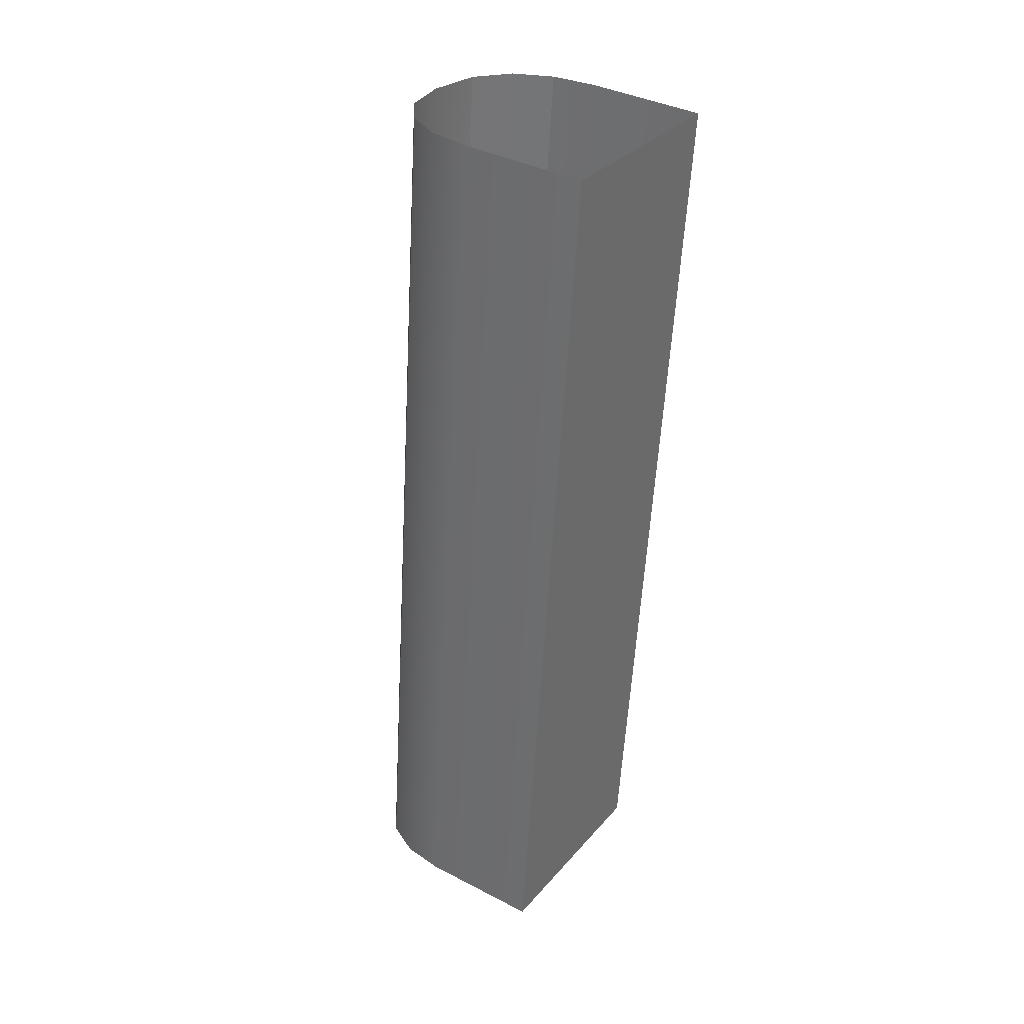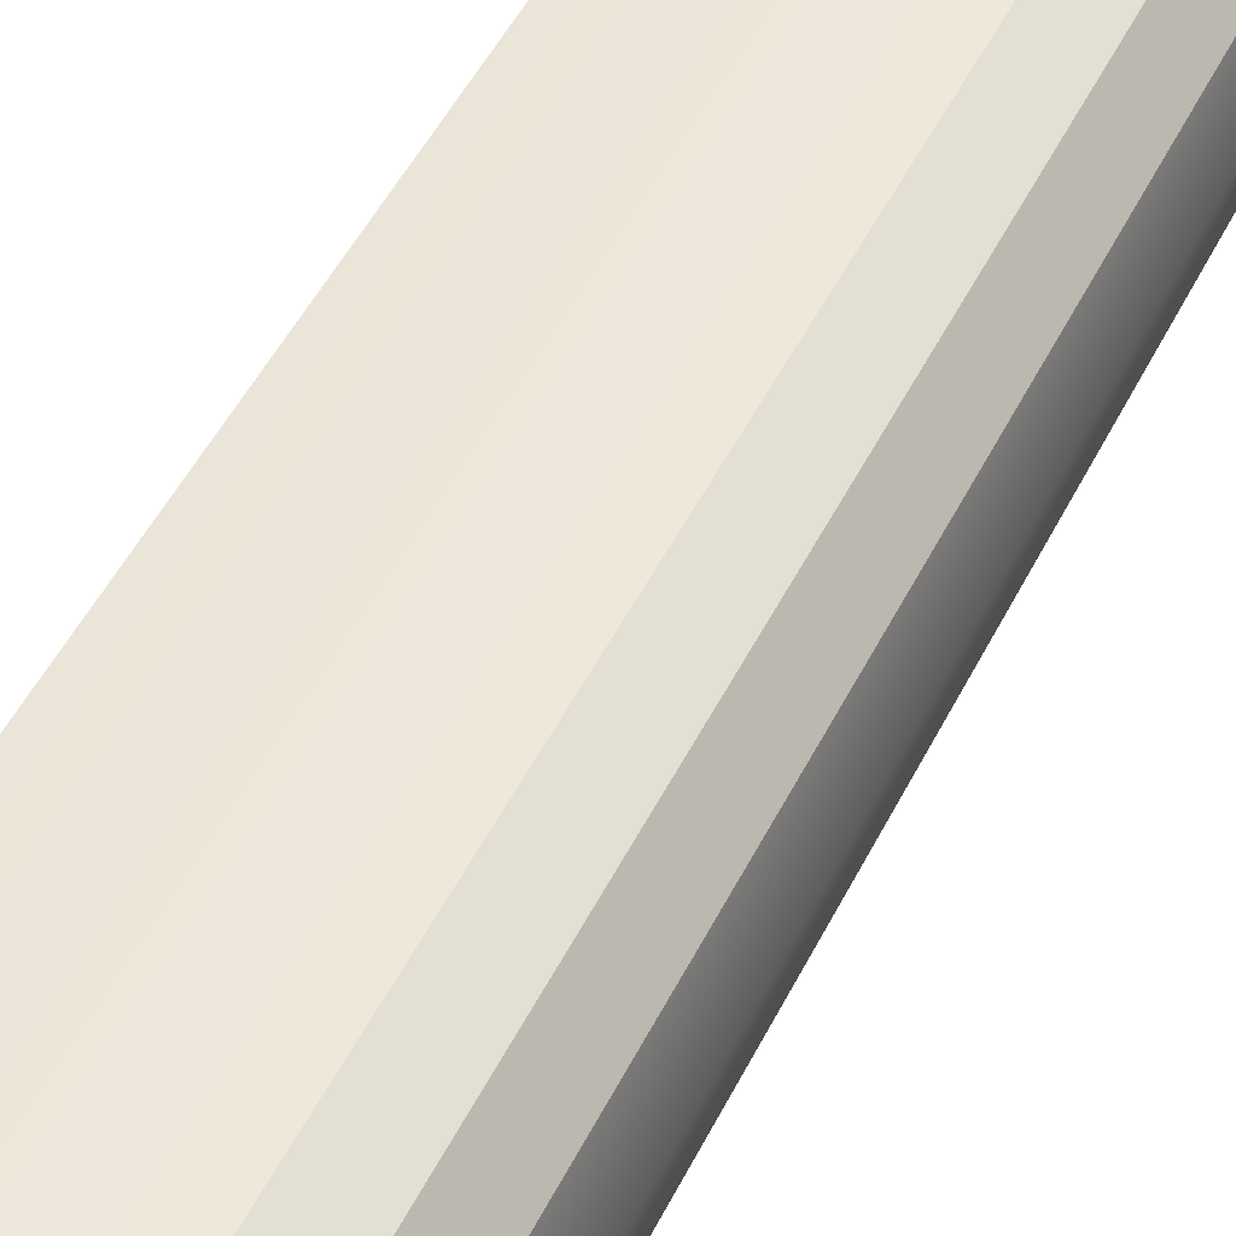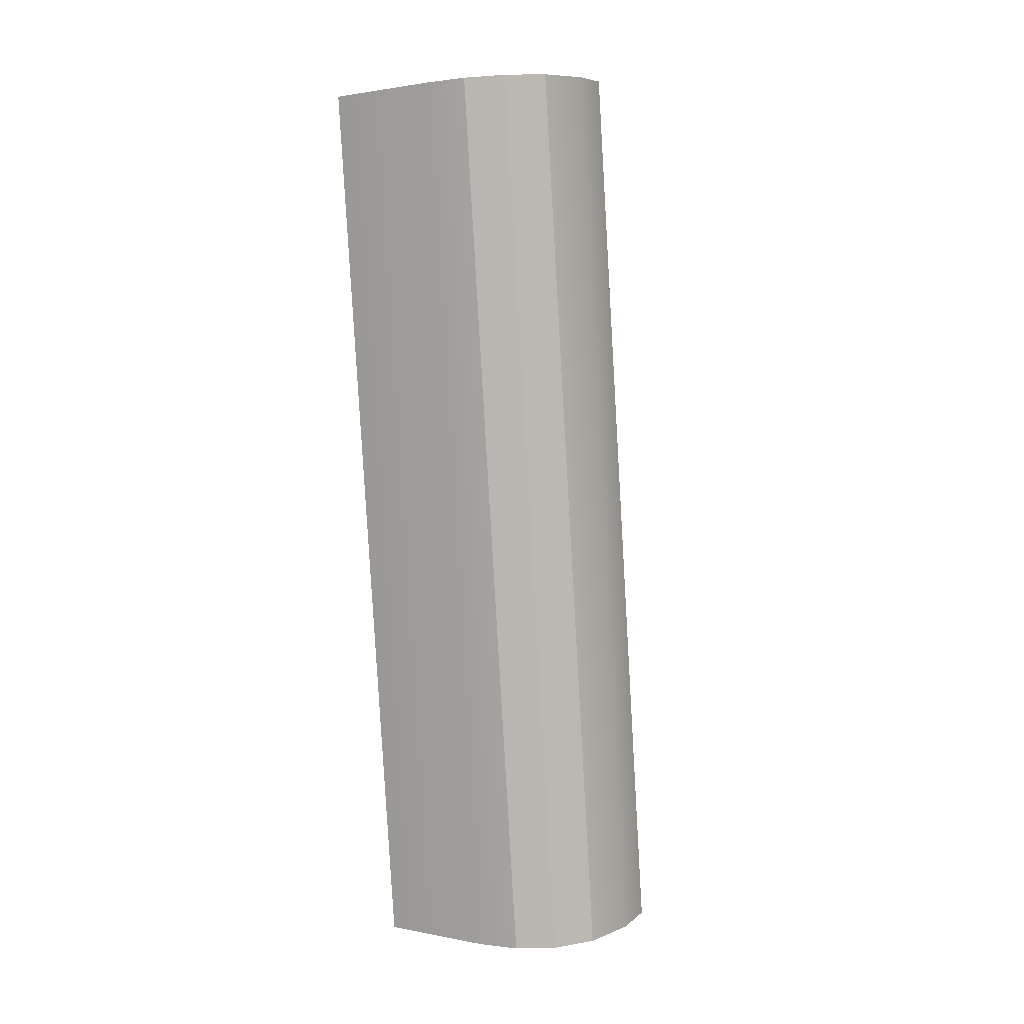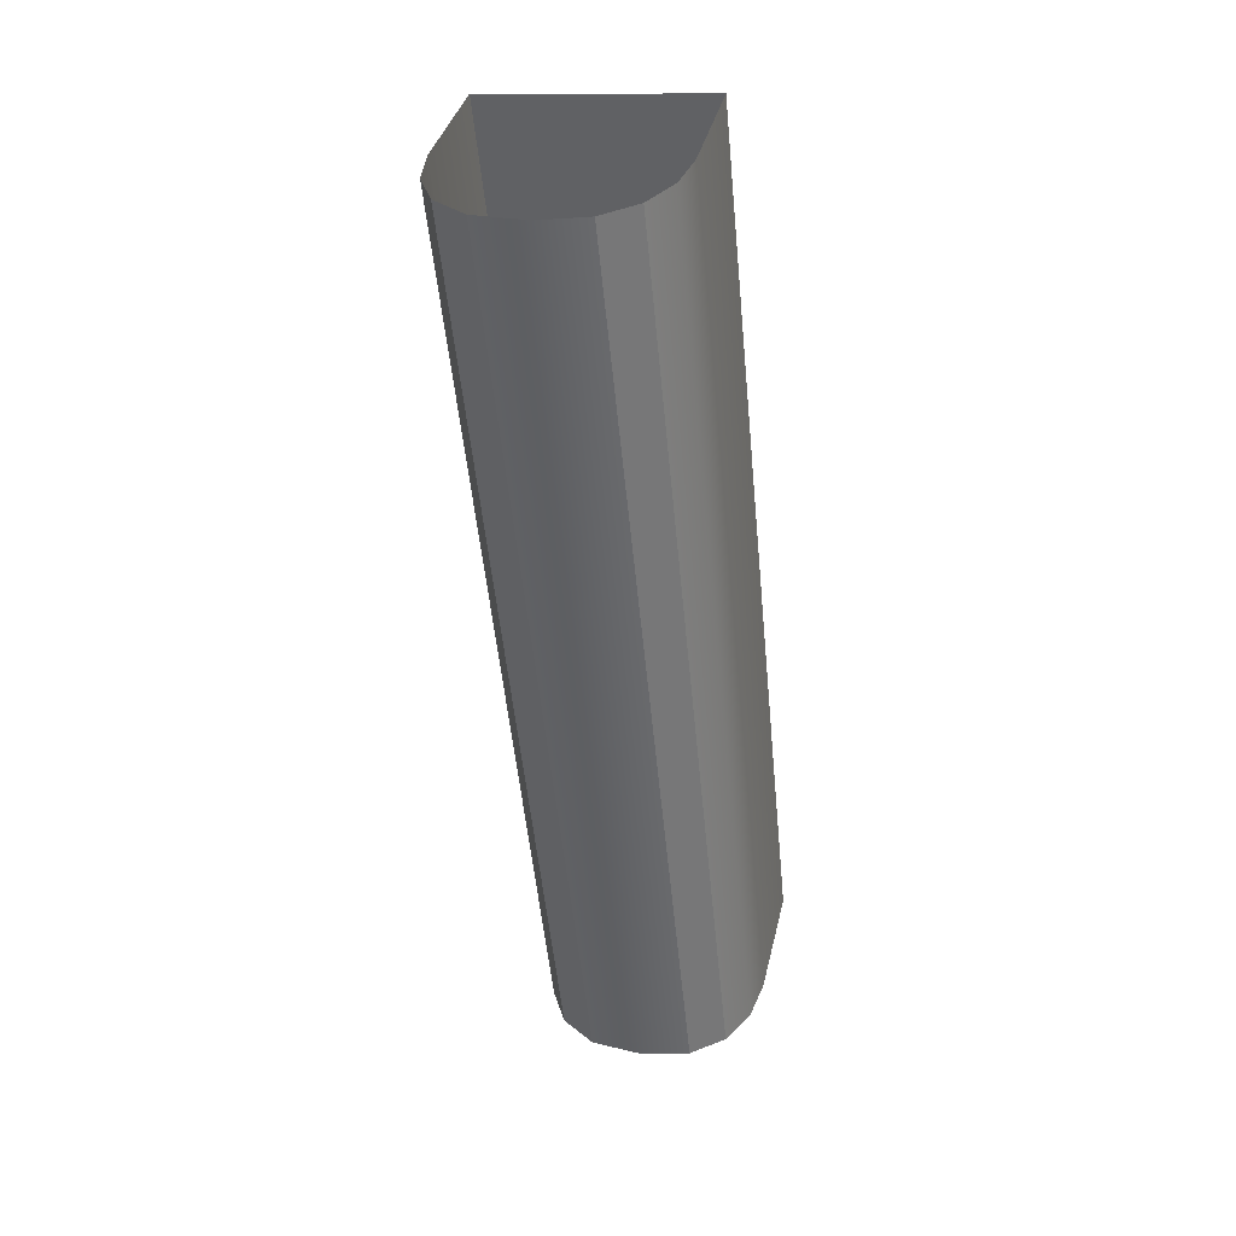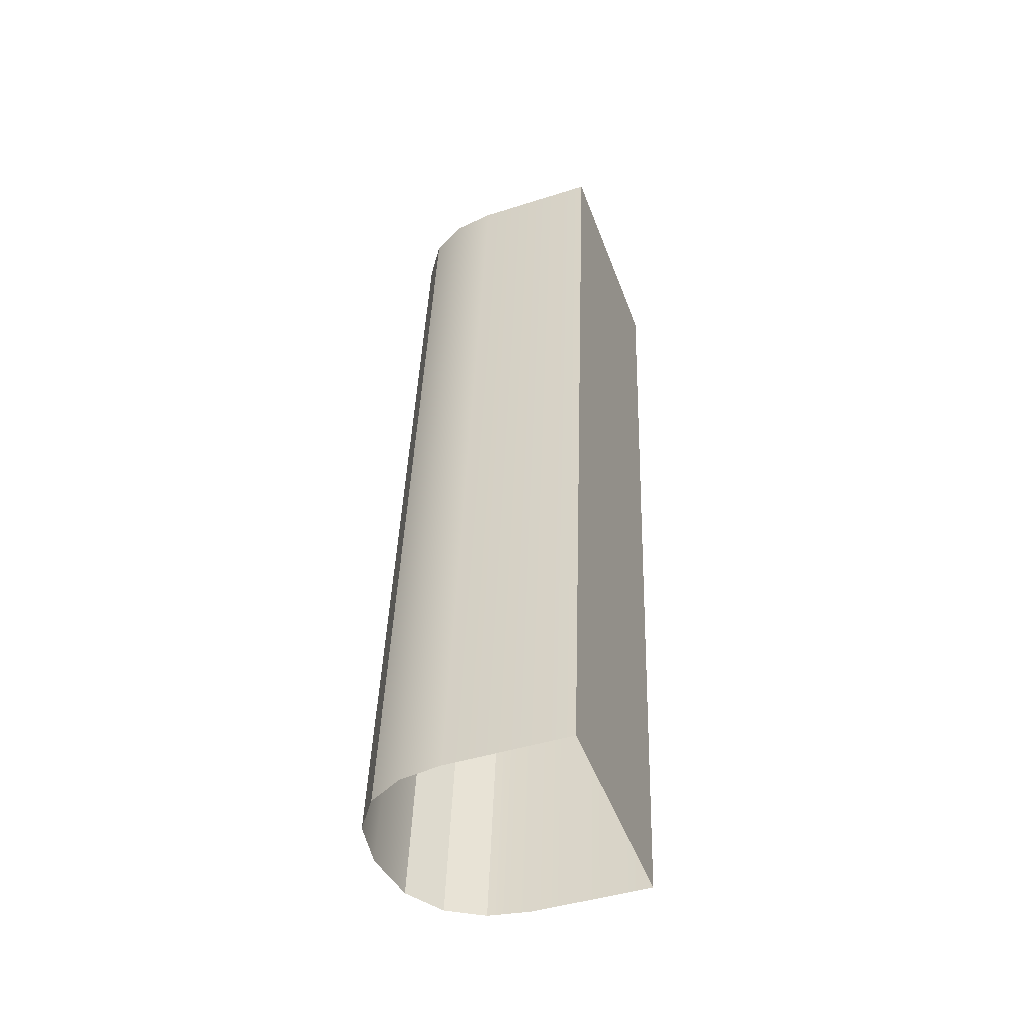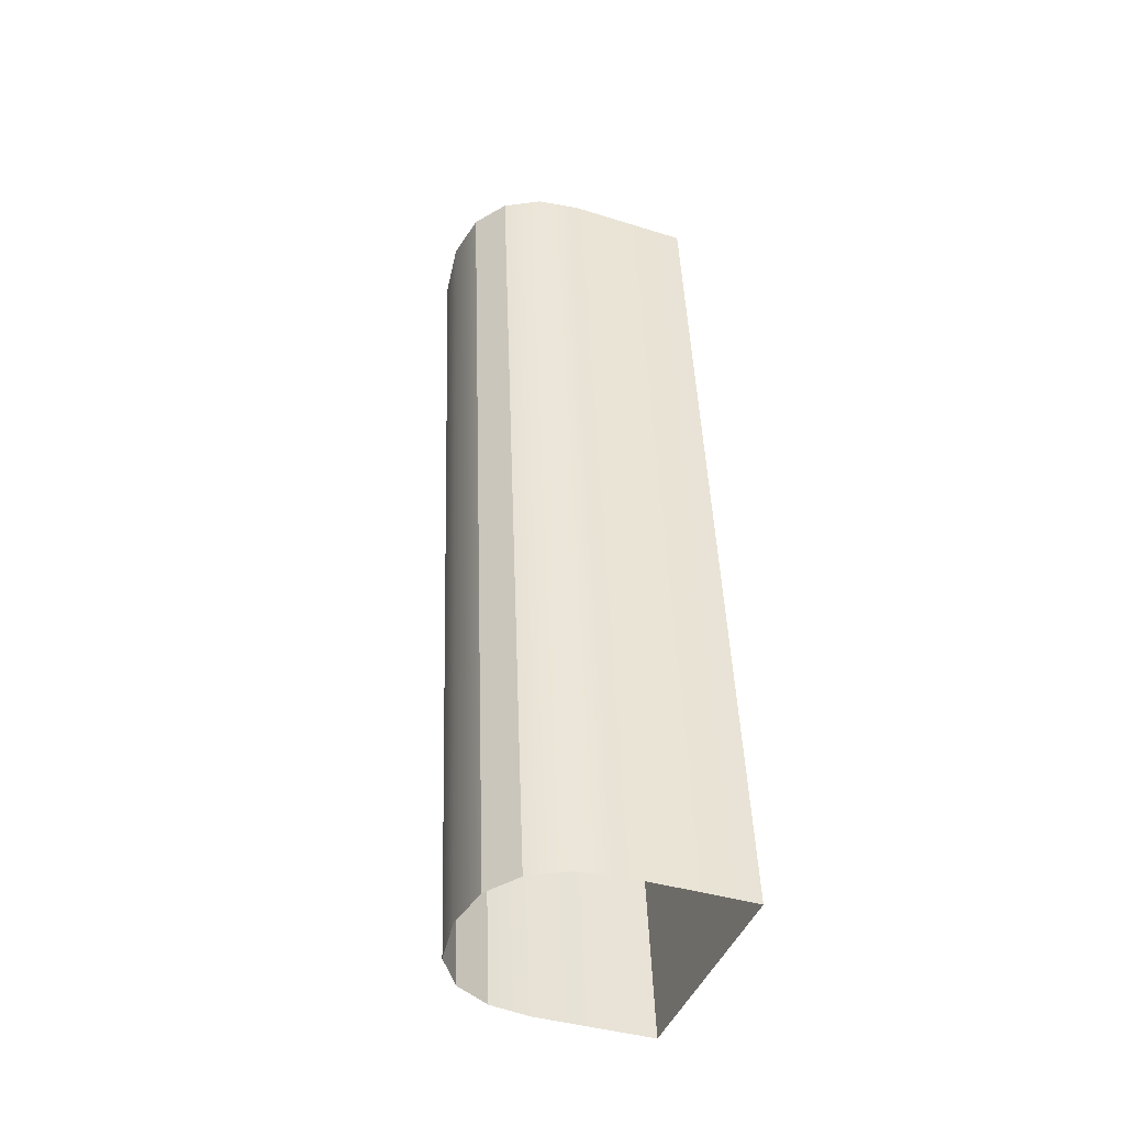
<metadata>
{"format":"obj","ext":"obj","renderer":"f3d","projection":"perspective","resolution":1024,"background":"white","views":[{"elev":38.0,"azim":-146.7,"up":"+Y"},{"elev":42.4,"azim":25.6,"up":"+Z"},{"elev":1.6,"azim":35.7,"up":"+Y"},{"elev":37.7,"azim":102.9,"up":"+Y"},{"elev":-43.9,"azim":-159.5,"up":"+Y"},{"elev":-39.0,"azim":158.6,"up":"+Y"}]}
</metadata>
<code>
o #ID1178
v 0.5148 0.05586 -0.1899
v 0.5148 0.0682 -0.1856
v 0.5148 0.05556 -0.1868
v 0.5148 0.0685 -0.1886
v 0.5166 0.0685 -0.1886
v 0.5148 0.05586 -0.1899
v 0.5166 0.05586 -0.1899
v 0.5148 0.0685 -0.1886
v 0.5148 0.0682 -0.1856
v 0.5165 0.05556 -0.1868
v 0.5148 0.05556 -0.1868
v 0.5165 0.0682 -0.1856
v 0.5172 0.06849 -0.1885
v 0.5172 0.05585 -0.1898
v 0.5171 0.06821 -0.1856
v 0.5171 0.05557 -0.1869
v 0.5176 0.06847 -0.1883
v 0.5176 0.05583 -0.1895
v 0.5171 0.05557 -0.1869
v 0.5176 0.06823 -0.1859
v 0.5176 0.05559 -0.1872
v 0.5171 0.06821 -0.1856
v 0.5176 0.06847 -0.1883
v 0.518 0.05578 -0.1891
v 0.518 0.06842 -0.1878
v 0.5176 0.05583 -0.1895
v 0.518 0.06828 -0.1864
v 0.5176 0.05559 -0.1872
v 0.5176 0.06823 -0.1859
v 0.518 0.05565 -0.1877
v 0.518 0.06842 -0.1878
v 0.5181 0.05572 -0.1884
v 0.5181 0.06836 -0.1872
v 0.518 0.05578 -0.1891
v 0.518 0.05565 -0.1877
v 0.518 0.06828 -0.1864
f 1 2 3
f 3 2 1
f 2 1 4
f 4 1 2
f 5 6 7
f 7 6 5
f 6 5 8
f 8 5 6
f 9 10 11
f 11 10 9
f 10 9 12
f 12 9 10
f 13 7 14
f 14 7 13
f 7 13 5
f 5 13 7
f 10 15 16
f 16 15 10
f 15 10 12
f 12 10 15
f 17 14 18
f 18 14 17
f 14 17 13
f 13 17 14
f 19 20 21
f 21 20 19
f 20 19 22
f 22 19 20
f 23 24 25
f 25 24 23
f 24 23 26
f 26 23 24
f 27 28 29
f 29 28 27
f 28 27 30
f 30 27 28
f 31 32 33
f 33 32 31
f 32 31 34
f 34 31 32
f 33 35 36
f 36 35 33
f 35 33 32
f 32 33 35

</code>
